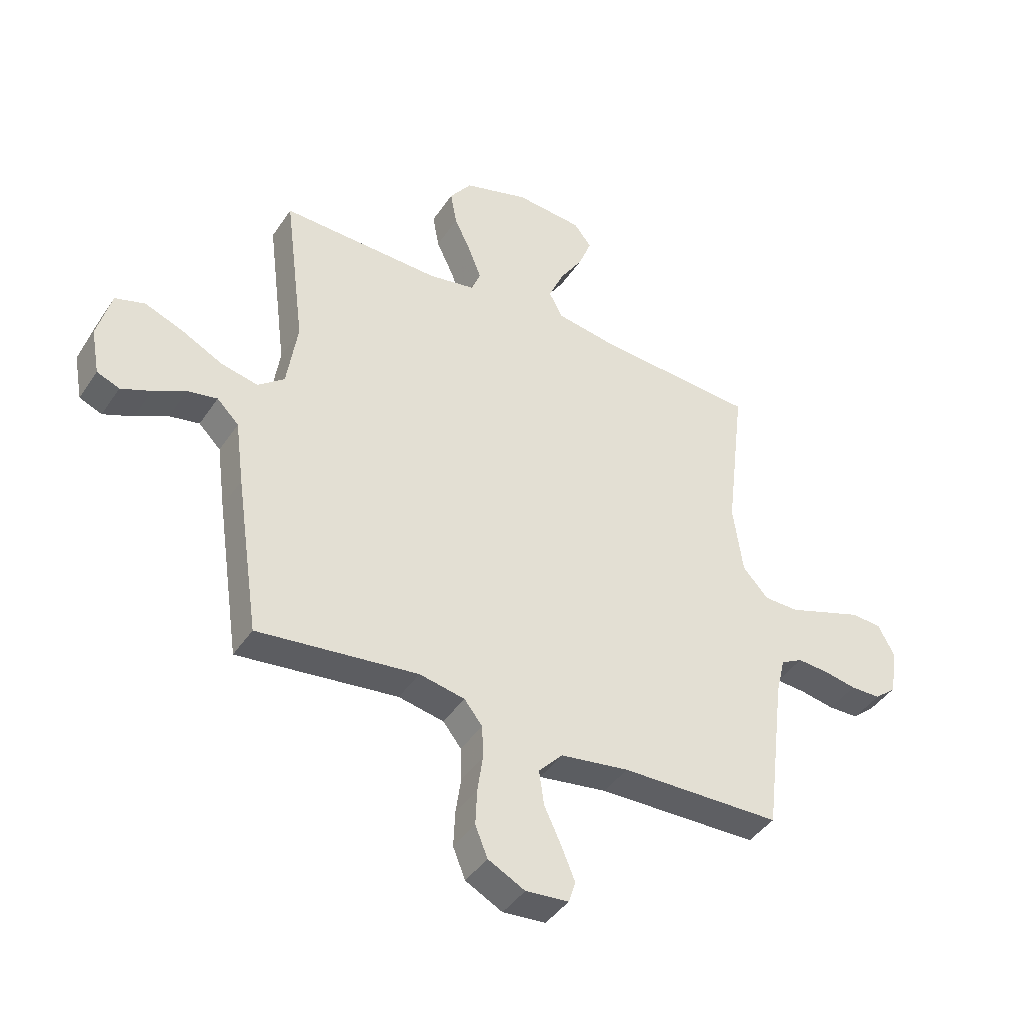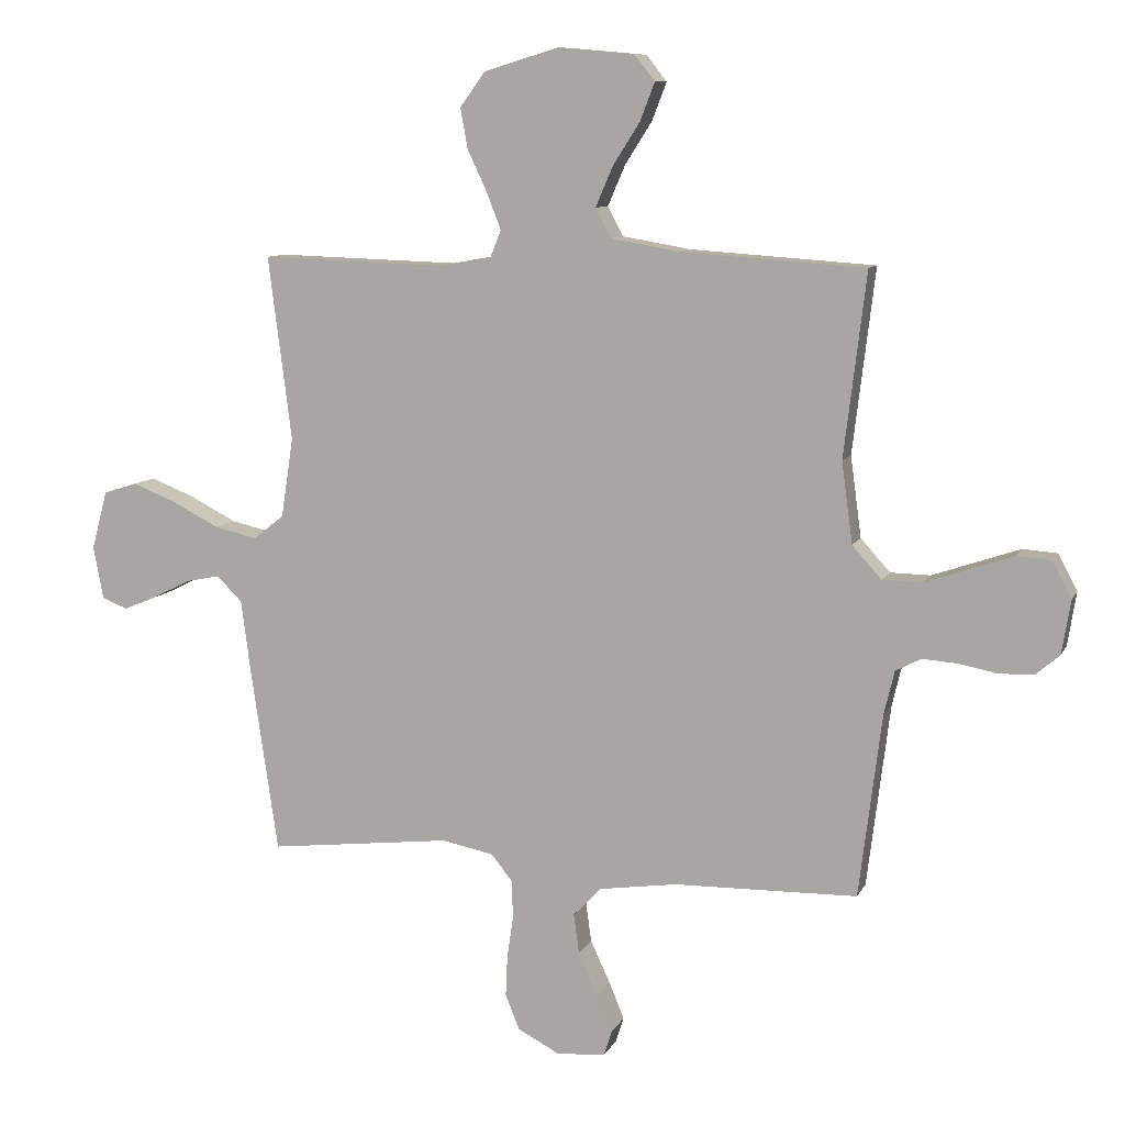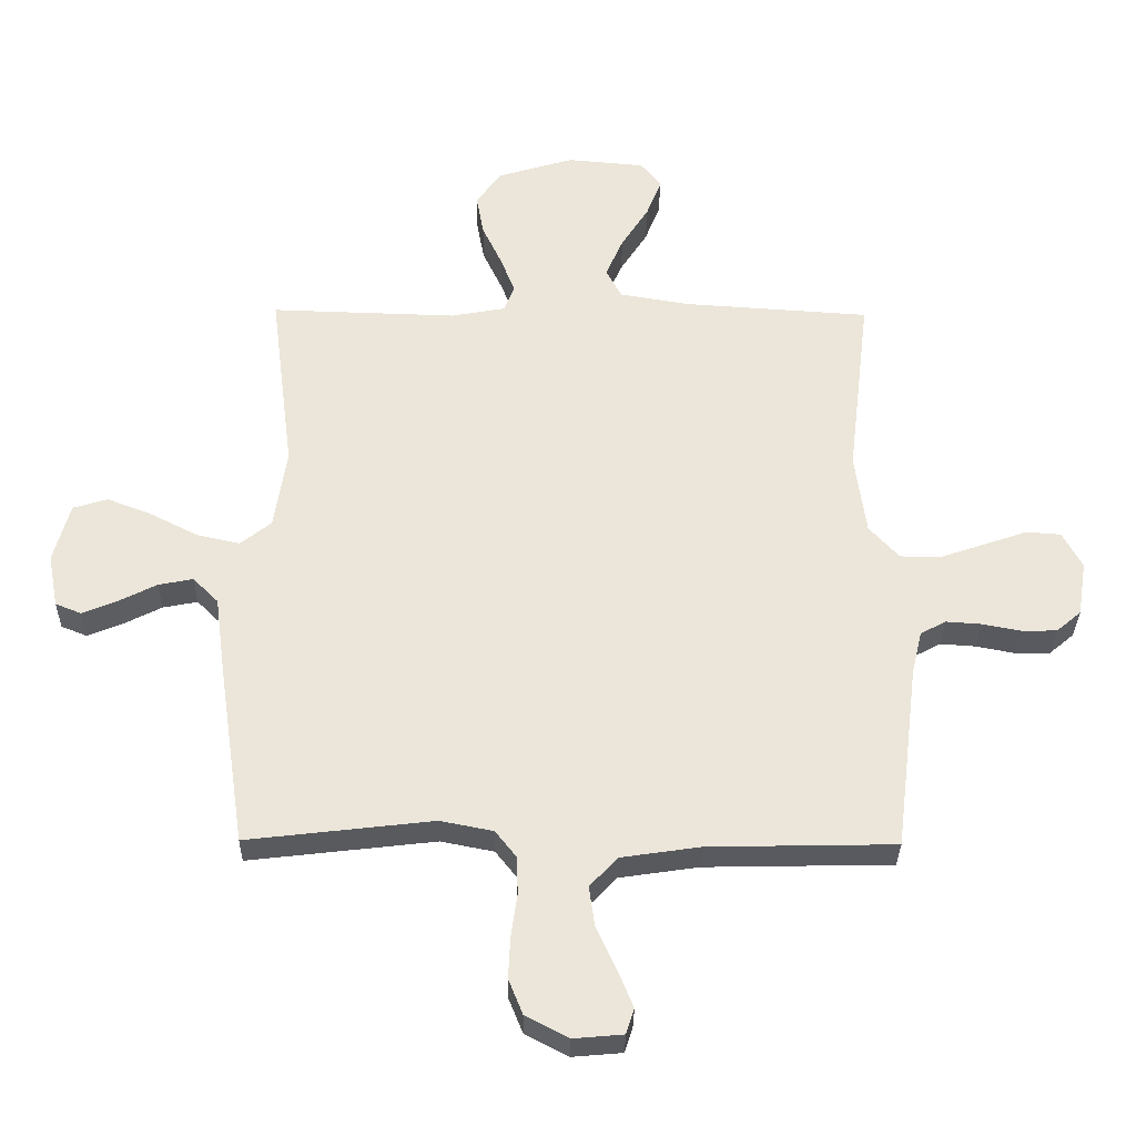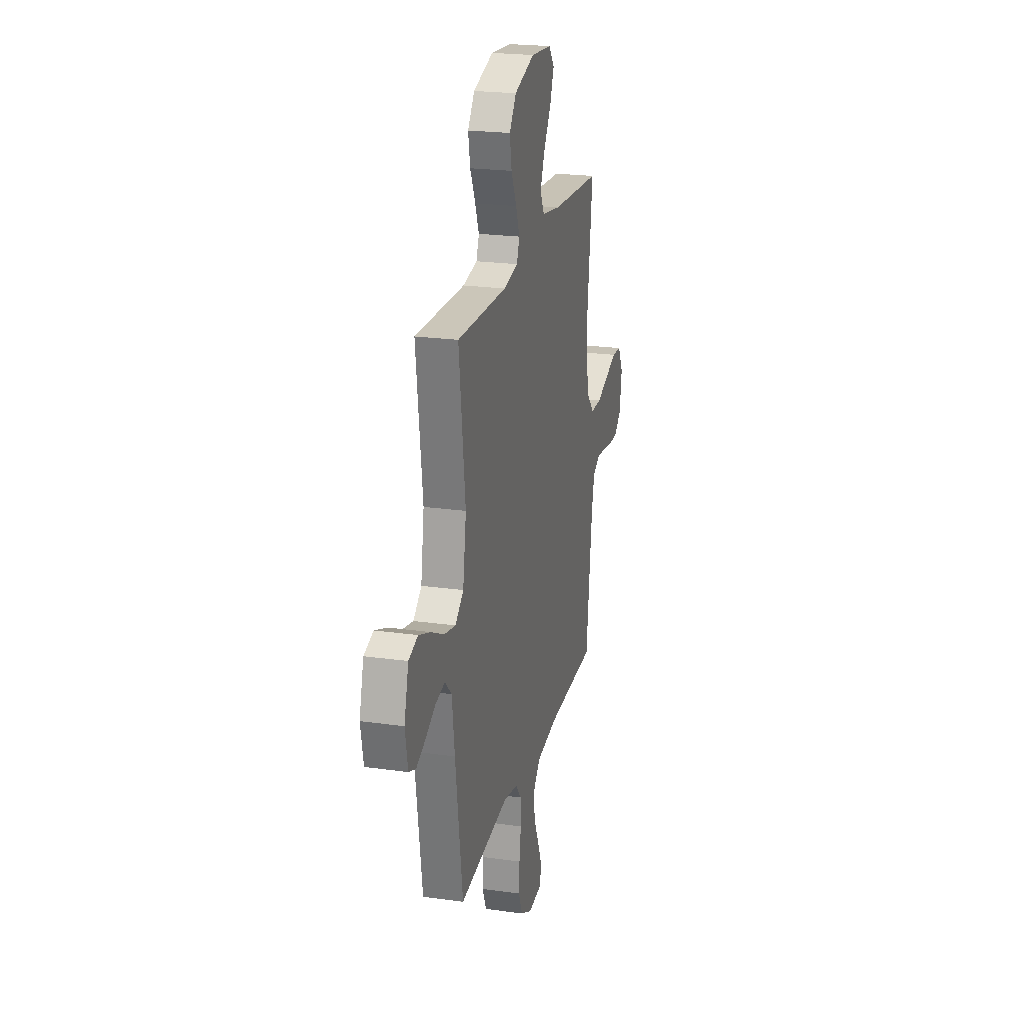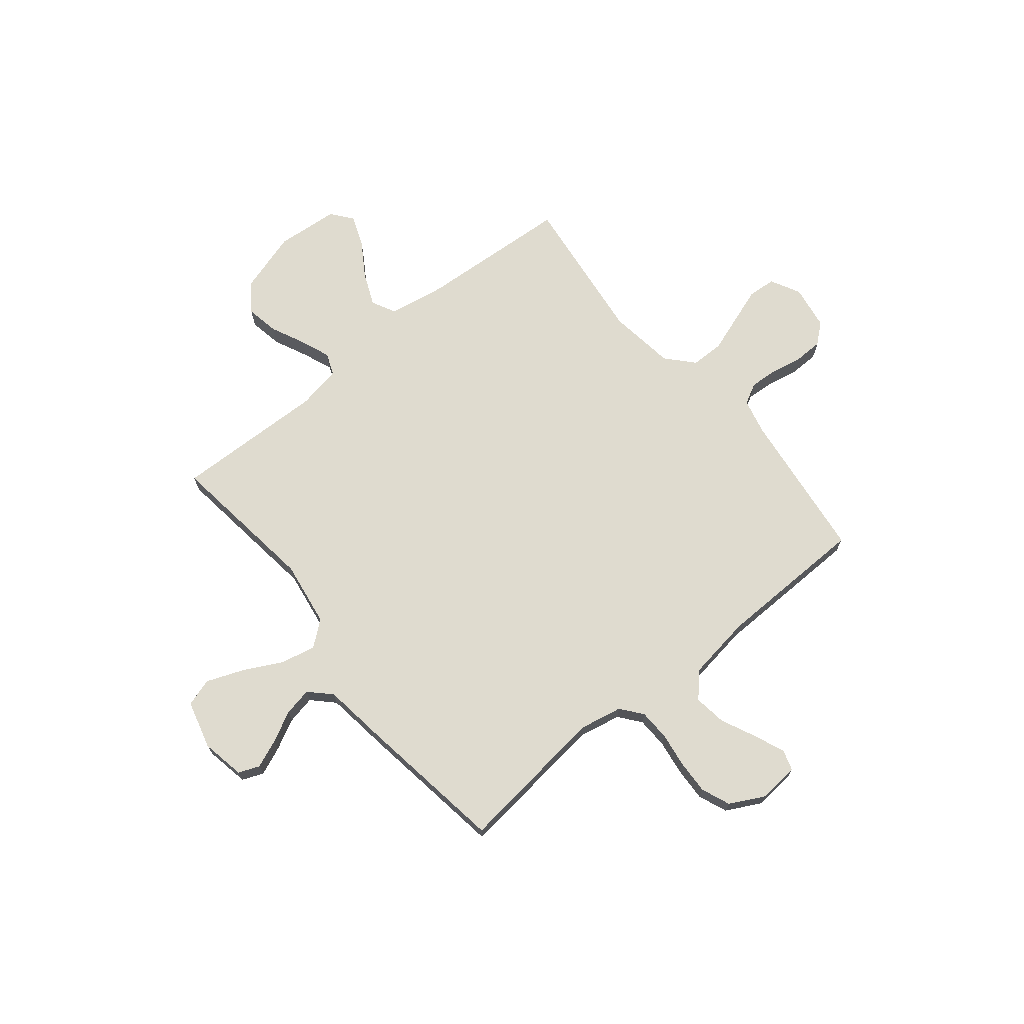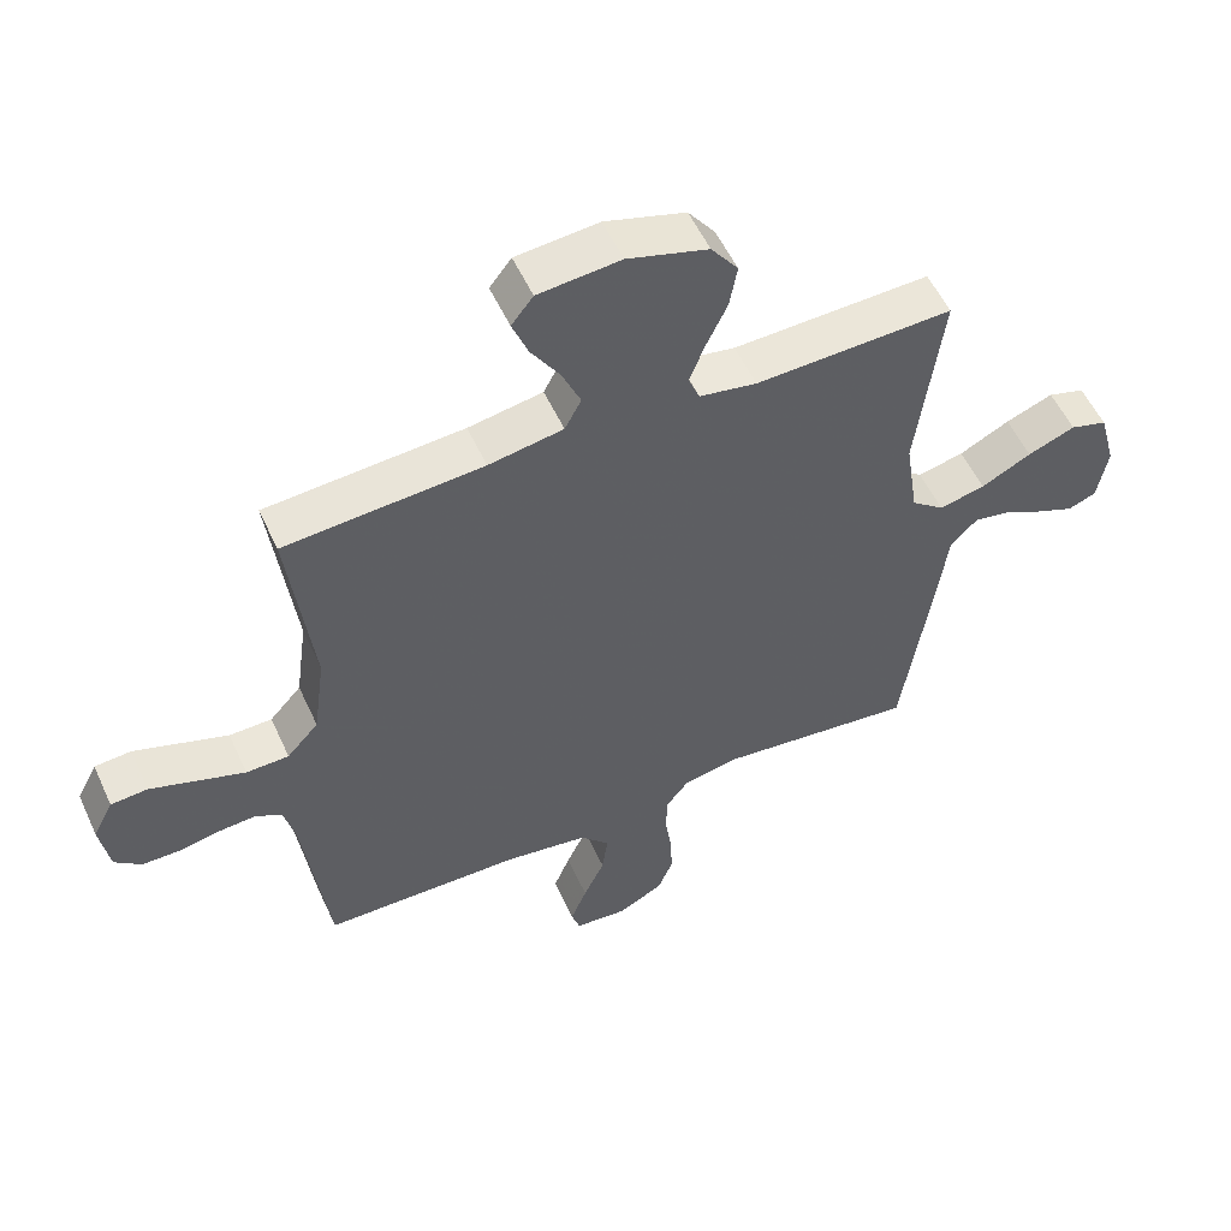
<metadata>
{"format":"obj","ext":"obj","renderer":"f3d","projection":"perspective","resolution":1024,"background":"white","views":[{"elev":-42.2,"azim":149.1,"up":"+Z"},{"elev":9.6,"azim":-162.7,"up":"+Z"},{"elev":-32.0,"azim":179.2,"up":"+Z"},{"elev":22.5,"azim":103.6,"up":"+Z"},{"elev":70.3,"azim":140.8,"up":"+Y"},{"elev":54.7,"azim":-24.4,"up":"+Z"}]}
</metadata>
<code>
v -0.5 0.07 0.5
v -0.2 0.07 0.52
v -0.087 0.07 0.539
v -0.062 0.07 0.587
v -0.09 0.07 0.652
v -0.134 0.07 0.721
v -0.158 0.07 0.783
v -0.125 0.07 0.825
v 0 0.07 0.836
v 0.122 0.07 0.799
v 0.163 0.07 0.743
v 0.151 0.07 0.677
v 0.119 0.07 0.609
v 0.096 0.07 0.55
v 0.113 0.07 0.507
v 0.2 0.07 0.491
v 0.5 0.07 0.5
v 0.462 0.07 0.2
v 0.482 0.07 0.07
v 0.532 0.07 0.03
v 0.602 0.07 0.046
v 0.678 0.07 0.085
v 0.75 0.07 0.113
v 0.806 0.07 0.096
v 0.832 0.07 0
v 0.816 0.07 -0.086
v 0.774 0.07 -0.103
v 0.718 0.07 -0.08
v 0.657 0.07 -0.049
v 0.601 0.07 -0.038
v 0.56 0.07 -0.079
v 0.544 0.07 -0.2
v 0.5 0.07 -0.5
v 0.2 0.07 -0.465
v 0.115 0.07 -0.482
v 0.081 0.07 -0.525
v 0.079 0.07 -0.587
v 0.089 0.07 -0.656
v 0.092 0.07 -0.723
v 0.069 0.07 -0.78
v 0 0.07 -0.816
v -0.08 0.07 -0.809
v -0.093 0.07 -0.768
v -0.068 0.07 -0.707
v -0.036 0.07 -0.638
v -0.027 0.07 -0.573
v -0.072 0.07 -0.525
v -0.2 0.07 -0.506
v -0.5 0.07 -0.5
v -0.537 0.07 -0.2
v -0.554 0.07 -0.129
v -0.595 0.07 -0.107
v -0.652 0.07 -0.111
v -0.714 0.07 -0.123
v -0.771 0.07 -0.122
v -0.811 0.07 -0.088
v -0.825 0.07 0
v -0.794 0.07 0.059
v -0.738 0.07 0.063
v -0.668 0.07 0.039
v -0.595 0.07 0.014
v -0.53 0.07 0.015
v -0.482 0.07 0.068
v -0.464 0.07 0.2
v -0.5 0 0.5
v -0.2 0 0.52
v -0.087 0 0.539
v -0.062 0 0.587
v -0.09 0 0.652
v -0.134 0 0.721
v -0.158 0 0.783
v -0.125 0 0.825
v 0 0 0.836
v 0.122 0 0.799
v 0.163 0 0.743
v 0.151 0 0.677
v 0.119 0 0.609
v 0.096 0 0.55
v 0.113 0 0.507
v 0.2 0 0.491
v 0.5 0 0.5
v 0.462 0 0.2
v 0.482 0 0.07
v 0.532 0 0.03
v 0.602 0 0.046
v 0.678 0 0.085
v 0.75 0 0.113
v 0.806 0 0.096
v 0.832 0 0
v 0.816 0 -0.086
v 0.774 0 -0.103
v 0.718 0 -0.08
v 0.657 0 -0.049
v 0.601 0 -0.038
v 0.56 0 -0.079
v 0.544 0 -0.2
v 0.5 0 -0.5
v 0.2 0 -0.465
v 0.115 0 -0.482
v 0.081 0 -0.525
v 0.079 0 -0.587
v 0.089 0 -0.656
v 0.092 0 -0.723
v 0.069 0 -0.78
v 0 0 -0.816
v -0.08 0 -0.809
v -0.093 0 -0.768
v -0.068 0 -0.707
v -0.036 0 -0.638
v -0.027 0 -0.573
v -0.072 0 -0.525
v -0.2 0 -0.506
v -0.5 0 -0.5
v -0.537 0 -0.2
v -0.554 0 -0.129
v -0.595 0 -0.107
v -0.652 0 -0.111
v -0.714 0 -0.123
v -0.771 0 -0.122
v -0.811 0 -0.088
v -0.825 0 0
v -0.794 0 0.059
v -0.738 0 0.063
v -0.668 0 0.039
v -0.595 0 0.014
v -0.53 0 0.015
v -0.482 0 0.068
v -0.464 0 0.2
f 58 59 60
f 57 58 60
f 56 57 60
f 55 56 60
f 54 55 60
f 53 54 60
f 52 53 60 61
f 51 52 61 62
f 48 49 50
f 51 62 63
f 50 51 63
f 48 50 63
f 47 48 63
f 43 44 45
f 42 43 45
f 41 42 45
f 40 41 45
f 39 40 45
f 38 39 45
f 37 38 45
f 36 37 45 46
f 47 63 64
f 46 47 64
f 36 46 64
f 35 36 64
f 31 32 33 34
f 27 28 29
f 26 27 29
f 25 26 29
f 24 25 29
f 23 24 29
f 22 23 29
f 21 22 29
f 20 21 29 30
f 19 20 30 31
f 16 17 18
f 15 16 18 19
f 11 12 13
f 10 11 13
f 9 10 13
f 8 9 13
f 7 8 13
f 6 7 13
f 5 6 13
f 4 5 13 14
f 3 4 14 15
f 64 1 2
f 35 64 2
f 34 35 2
f 31 34 2
f 19 31 2
f 15 19 2
f 2 3 15
f 124 123 122
f 124 122 121
f 124 121 120
f 124 120 119
f 124 119 118
f 124 118 117
f 125 124 117 116
f 126 125 116 115
f 114 113 112
f 127 126 115
f 127 115 114
f 127 114 112
f 127 112 111
f 109 108 107
f 109 107 106
f 109 106 105
f 109 105 104
f 109 104 103
f 109 103 102
f 109 102 101
f 110 109 101 100
f 128 127 111
f 128 111 110
f 128 110 100
f 128 100 99
f 98 97 96 95
f 93 92 91
f 93 91 90
f 93 90 89
f 93 89 88
f 93 88 87
f 93 87 86
f 93 86 85
f 94 93 85 84
f 95 94 84 83
f 82 81 80
f 83 82 80 79
f 77 76 75
f 77 75 74
f 77 74 73
f 77 73 72
f 77 72 71
f 77 71 70
f 77 70 69
f 78 77 69 68
f 79 78 68 67
f 66 65 128
f 66 128 99
f 66 99 98
f 66 98 95
f 66 95 83
f 66 83 79
f 79 67 66
f 1 65 66 2
f 2 66 67 3
f 3 67 68 4
f 4 68 69 5
f 5 69 70 6
f 6 70 71 7
f 7 71 72 8
f 8 72 73 9
f 9 73 74 10
f 10 74 75 11
f 11 75 76 12
f 12 76 77 13
f 13 77 78 14
f 14 78 79 15
f 15 79 80 16
f 16 80 81 17
f 17 81 82 18
f 18 82 83 19
f 19 83 84 20
f 20 84 85 21
f 21 85 86 22
f 22 86 87 23
f 23 87 88 24
f 24 88 89 25
f 25 89 90 26
f 26 90 91 27
f 27 91 92 28
f 28 92 93 29
f 29 93 94 30
f 30 94 95 31
f 31 95 96 32
f 32 96 97 33
f 33 97 98 34
f 34 98 99 35
f 35 99 100 36
f 36 100 101 37
f 37 101 102 38
f 38 102 103 39
f 39 103 104 40
f 40 104 105 41
f 41 105 106 42
f 42 106 107 43
f 43 107 108 44
f 44 108 109 45
f 45 109 110 46
f 46 110 111 47
f 47 111 112 48
f 48 112 113 49
f 49 113 114 50
f 50 114 115 51
f 51 115 116 52
f 52 116 117 53
f 53 117 118 54
f 54 118 119 55
f 55 119 120 56
f 56 120 121 57
f 57 121 122 58
f 58 122 123 59
f 59 123 124 60
f 60 124 125 61
f 61 125 126 62
f 62 126 127 63
f 63 127 128 64
f 64 128 65 1

</code>
